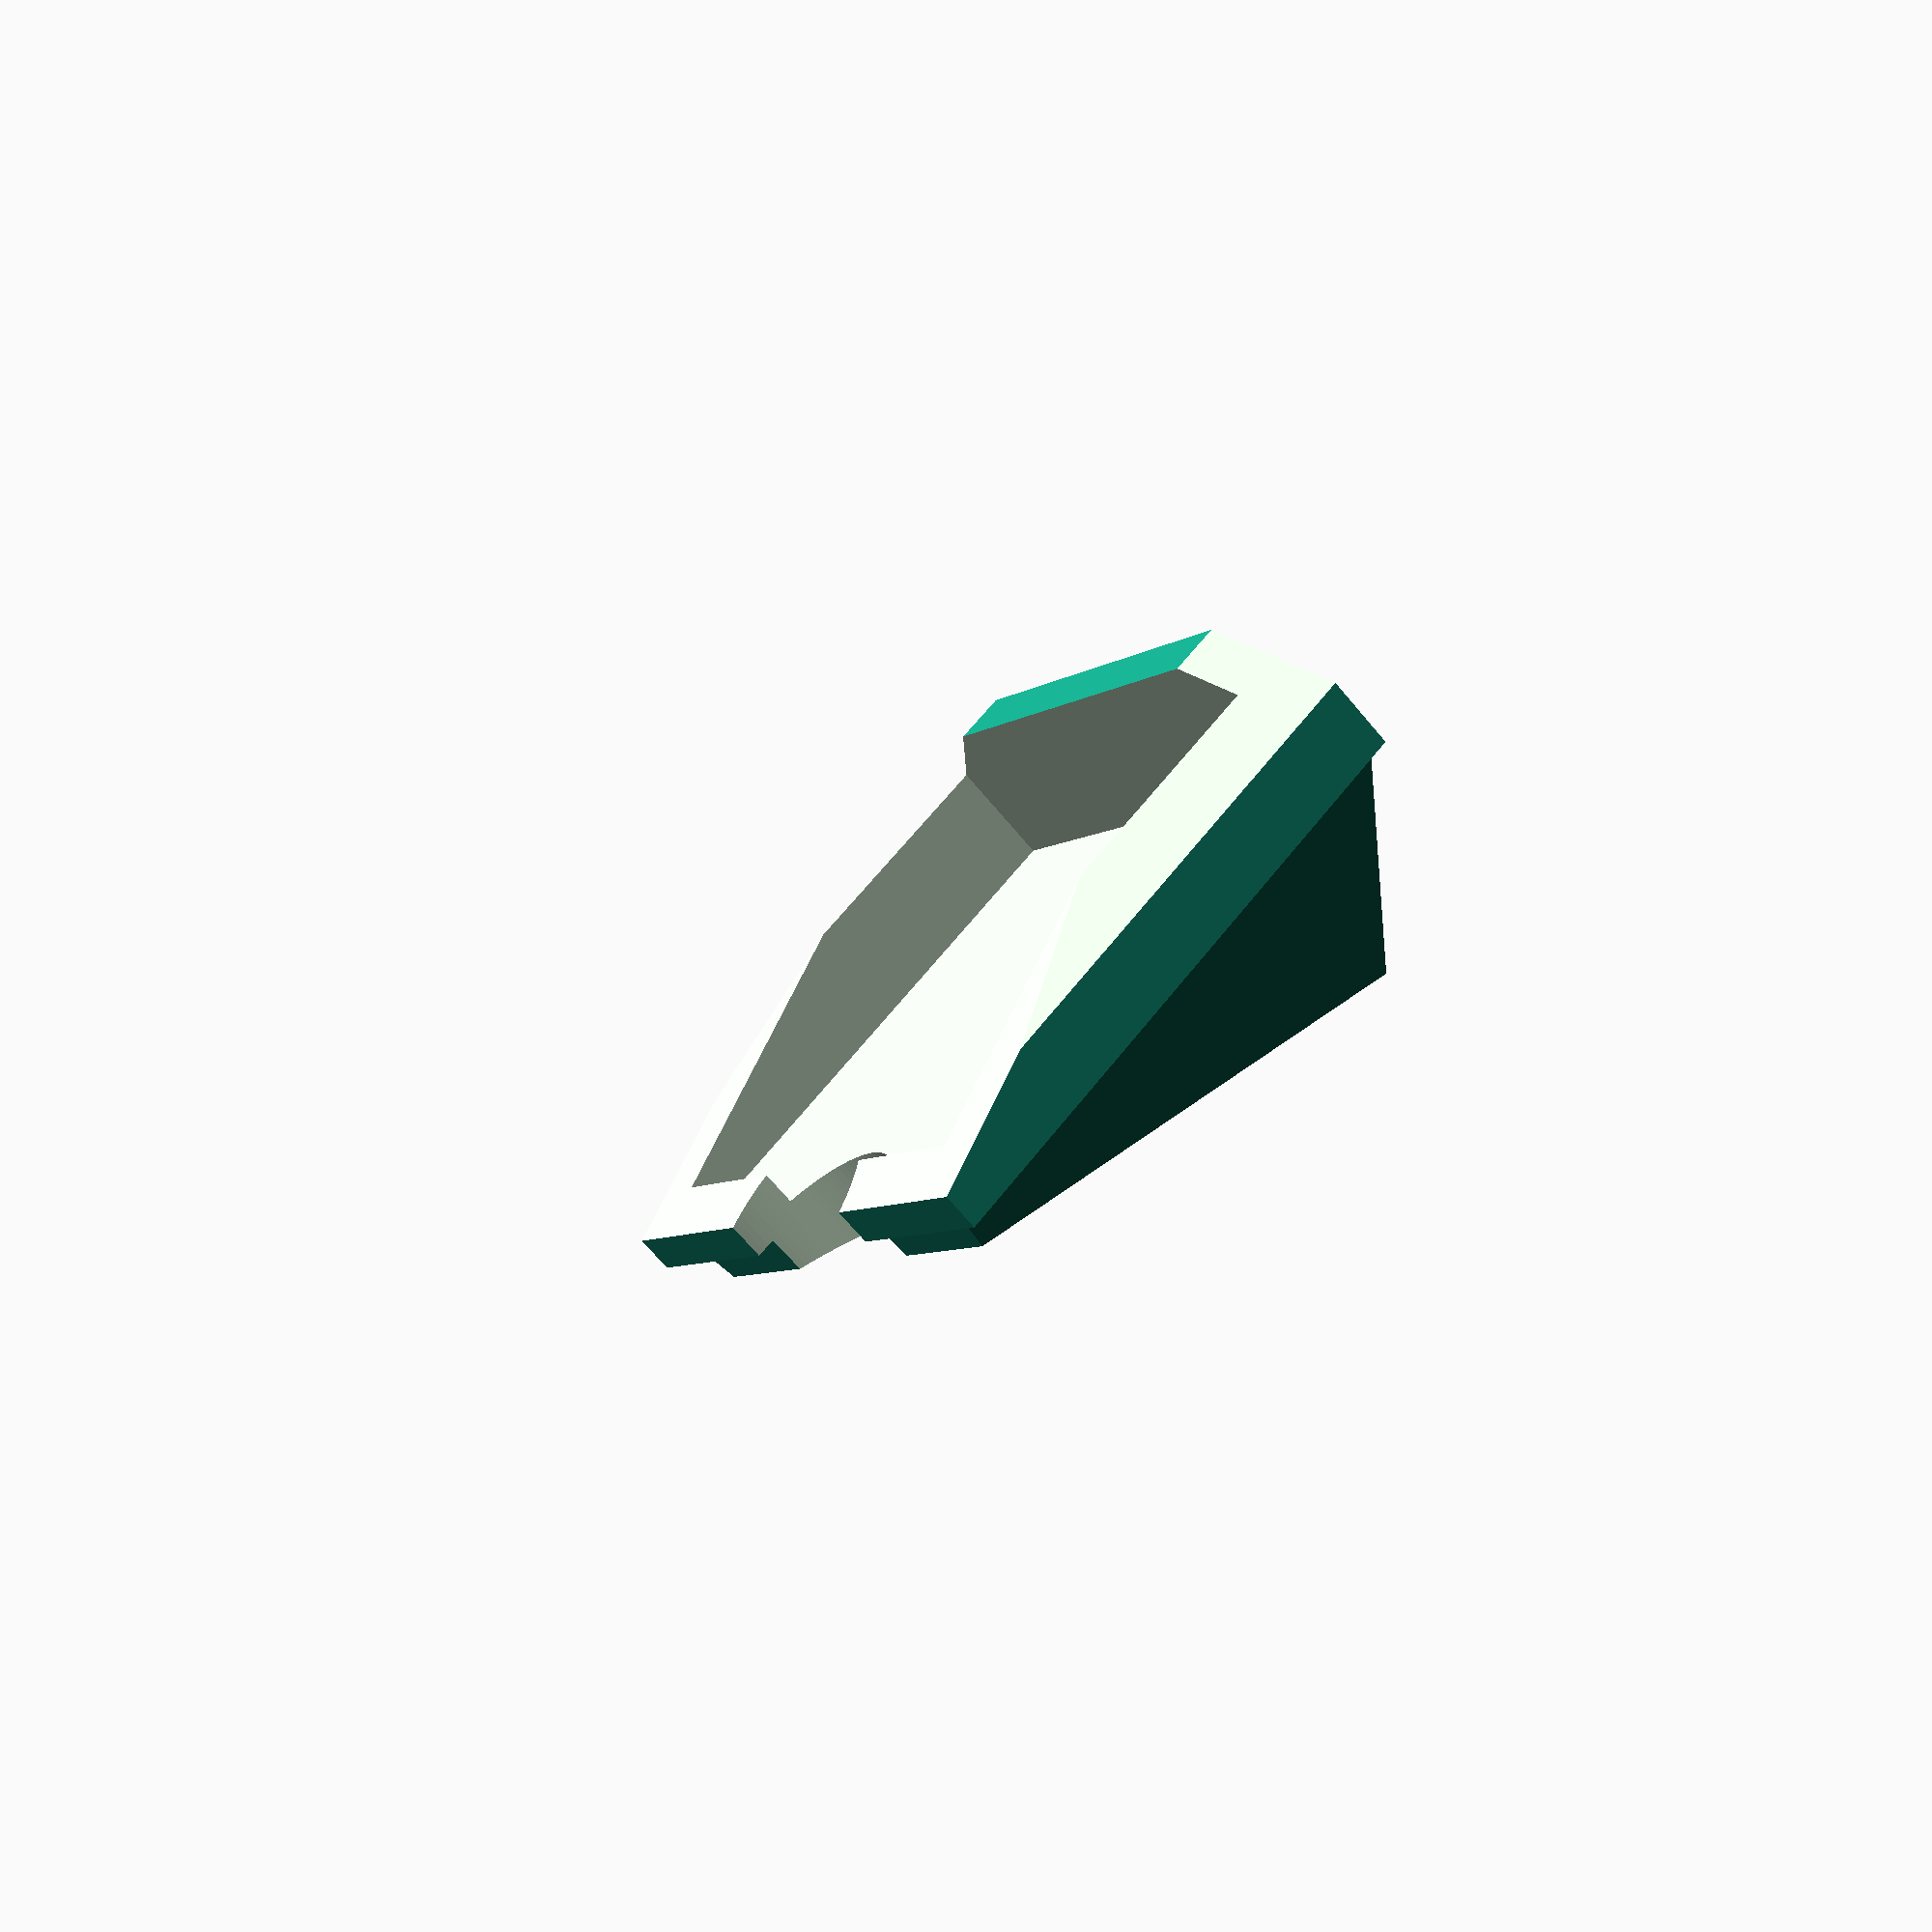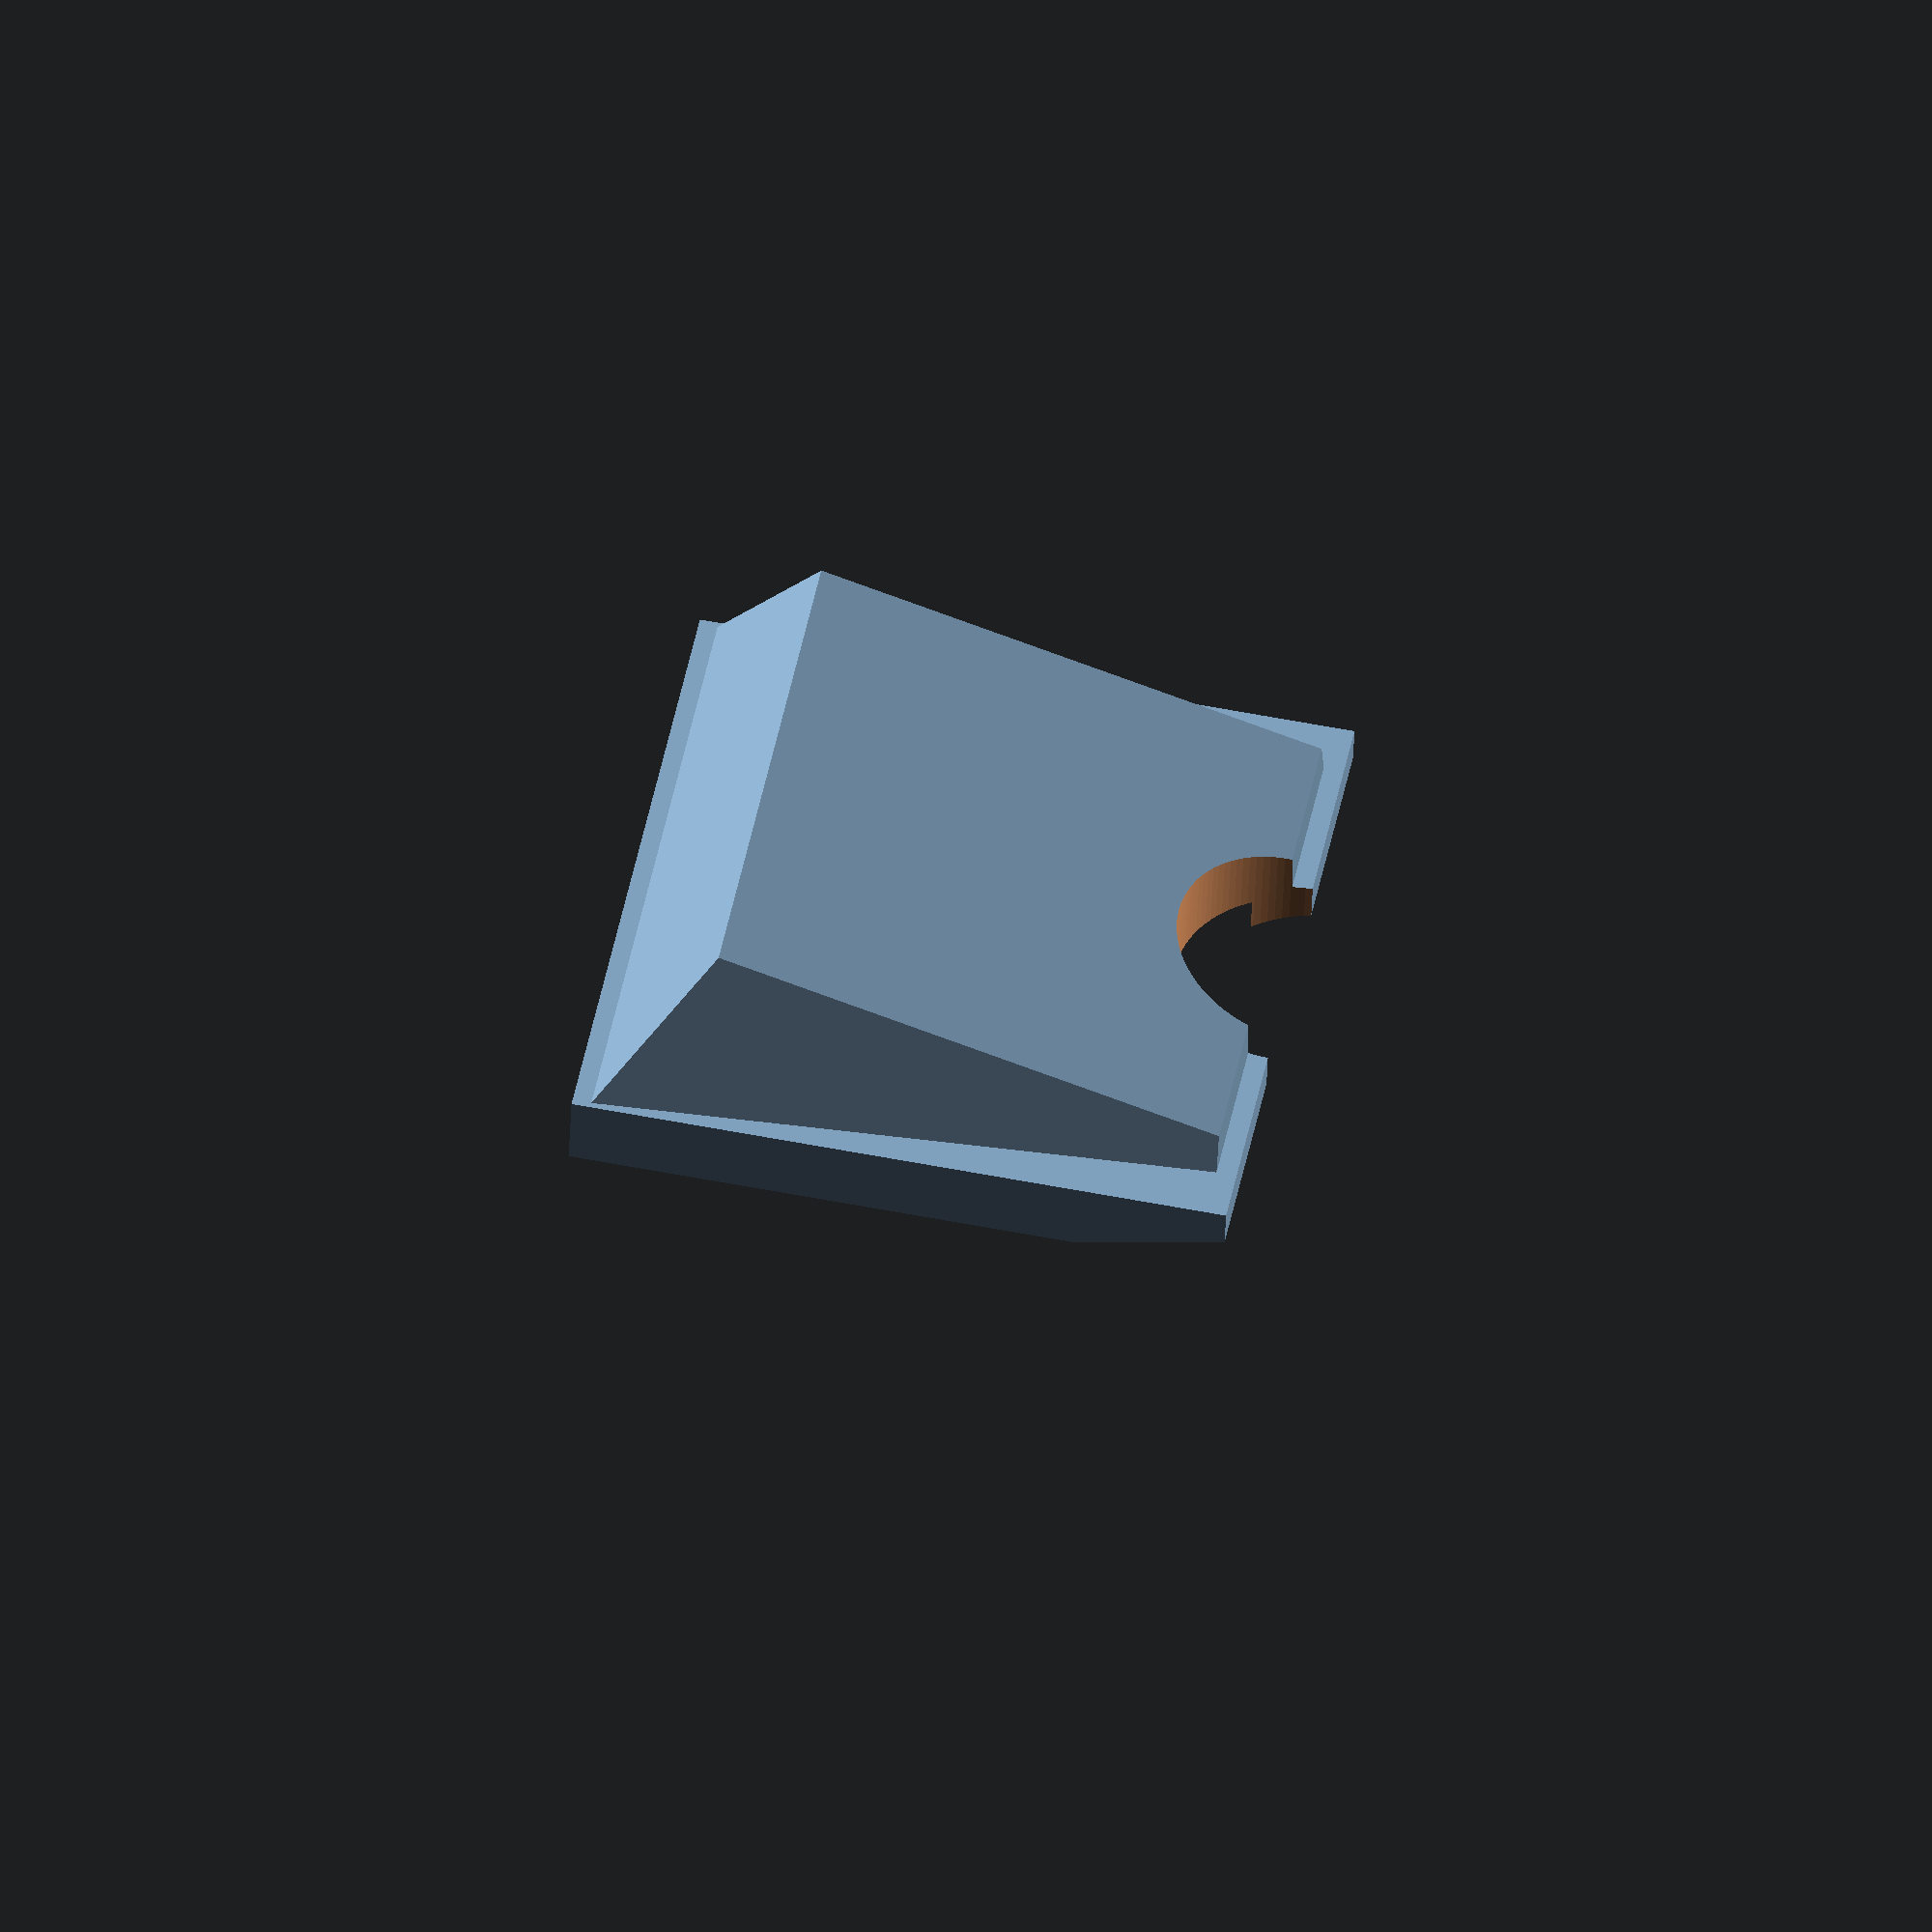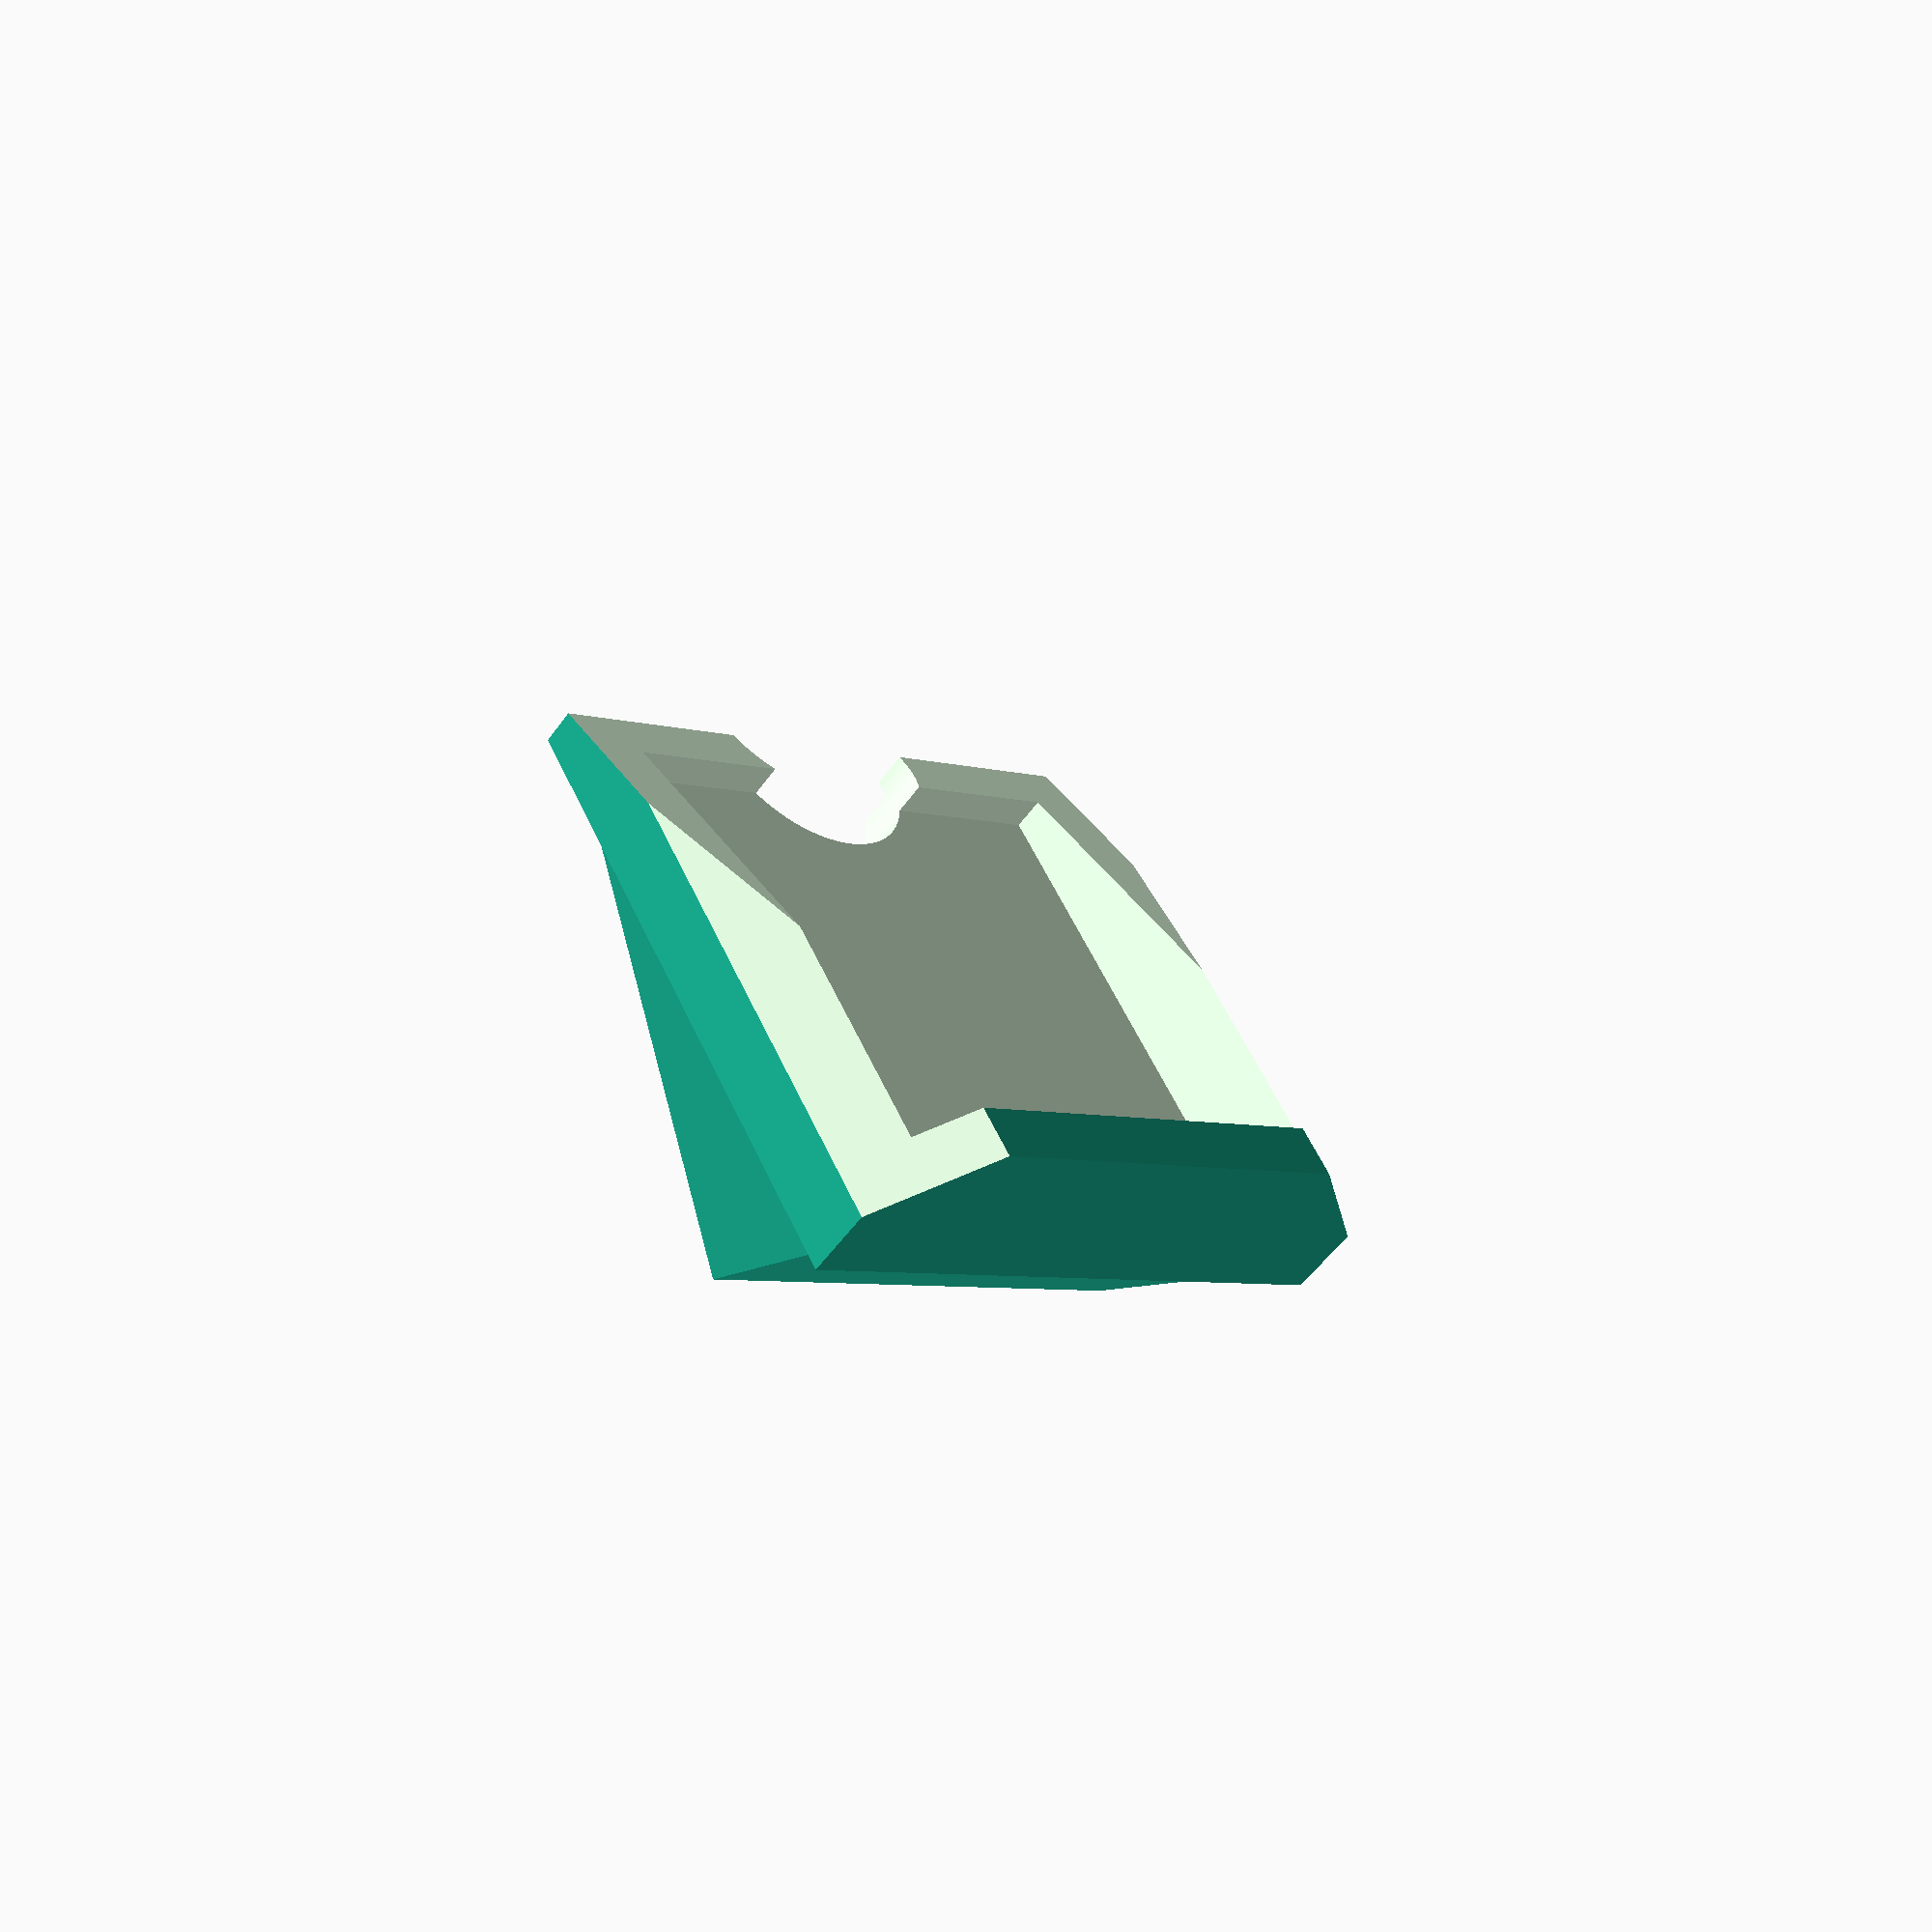
<openscad>
difference(){
    union() {
        rotate([0,15,0]) translate([-10,-10,0]) linear_extrude(30) square([115,115]);
        translate([50,47.5,2]) rotate([0,180,45]) cylinder(35,80,65,$fn=4);
    }
    // メモスペース
    rotate([0,15,0]) translate([0,0,3]) linear_extrude(50) square([95,95]);
    // 指めくり
    rotate([0,15,0]) translate([105,47.5,-20]) linear_extrude(50) circle(20,$fn=100);
    // 斜めカット
    rotate([0,29,0]) translate([-10,-20,32]) linear_extrude(50) square([150,150]);
    // 飾り
    translate([-20,-35,25]) rotate([0,15,0]) rotate([40,0,0]) rotate([0,90,0]) linear_extrude(200) square([20,50]);
    translate([-20,95,55]) rotate([0,15,0]) rotate([-40,0,0]) rotate([0,90,0]) linear_extrude(200) square([20,50]);
}
</openscad>
<views>
elev=260.6 azim=327.5 roll=152.2 proj=p view=wireframe
elev=38.9 azim=168.4 roll=163.2 proj=o view=wireframe
elev=34.4 azim=250.4 roll=319.8 proj=p view=wireframe
</views>
